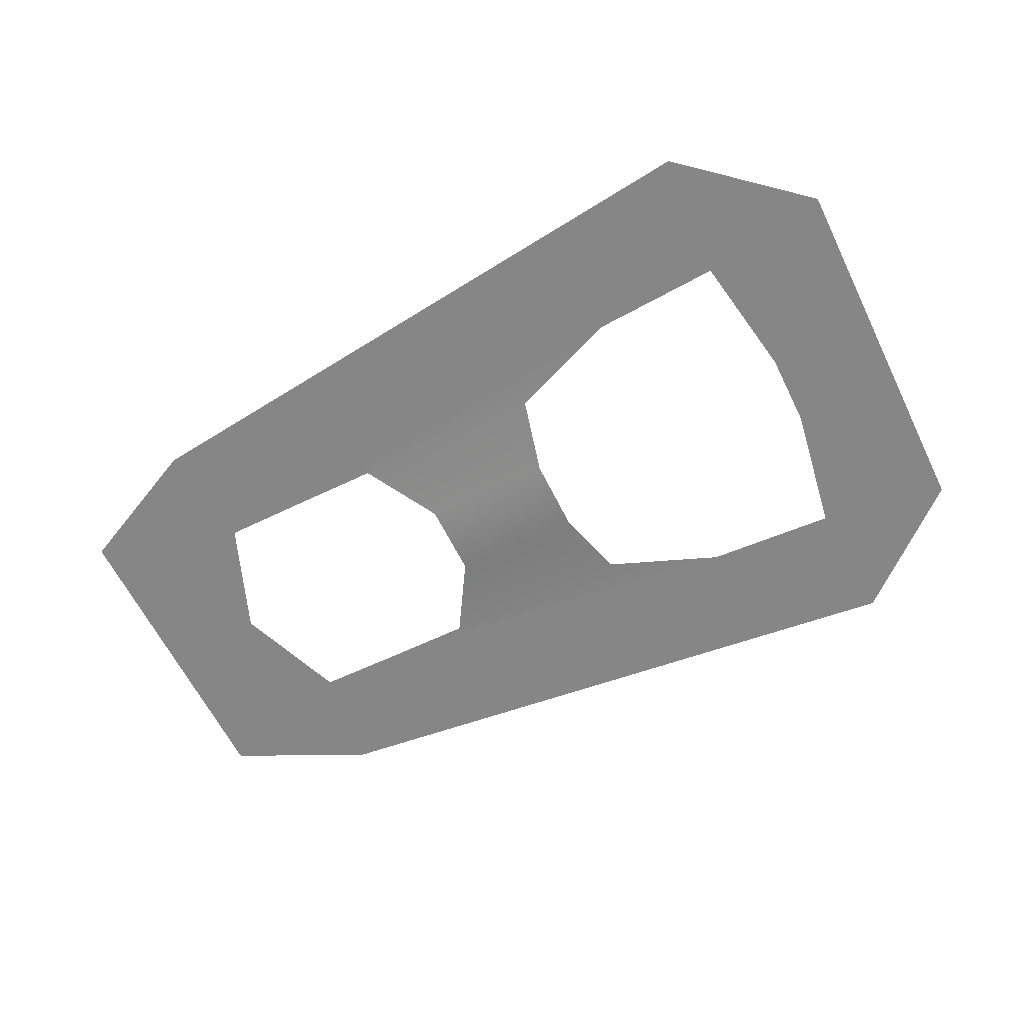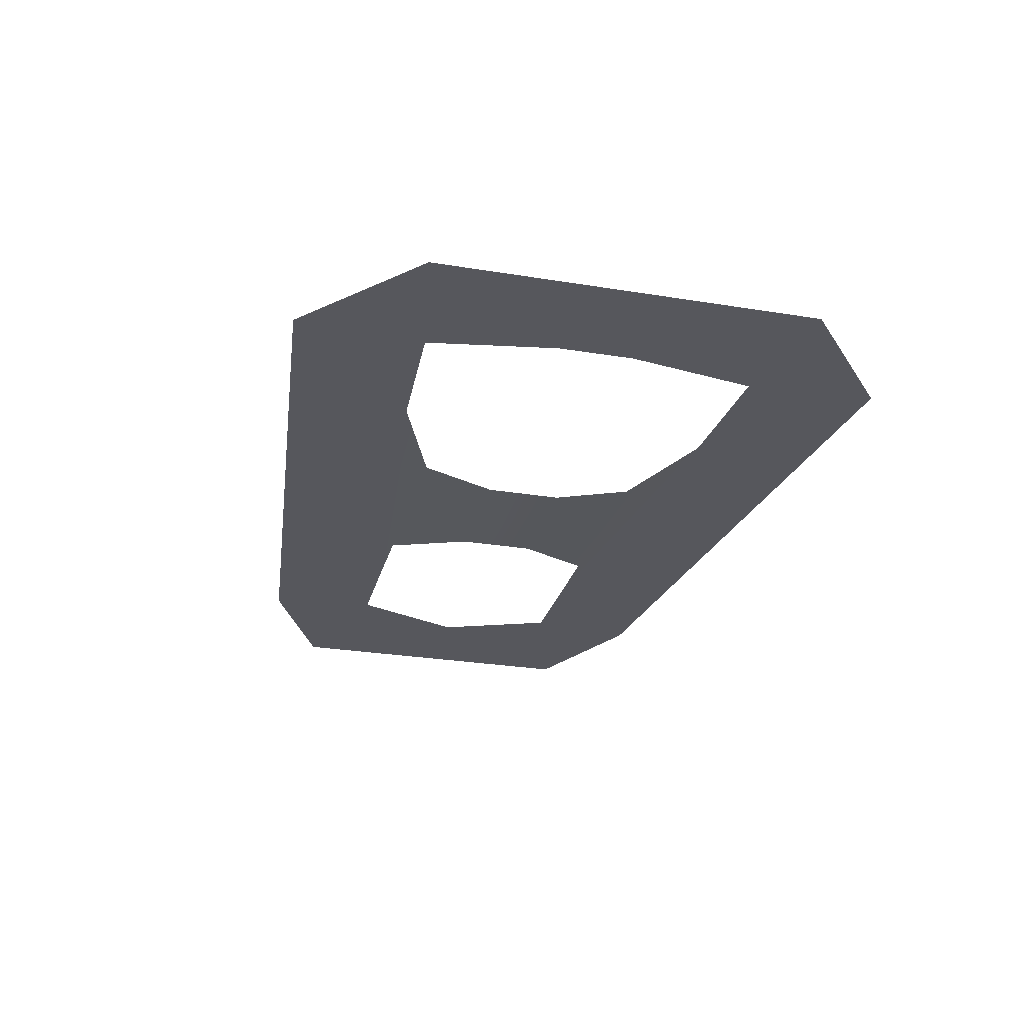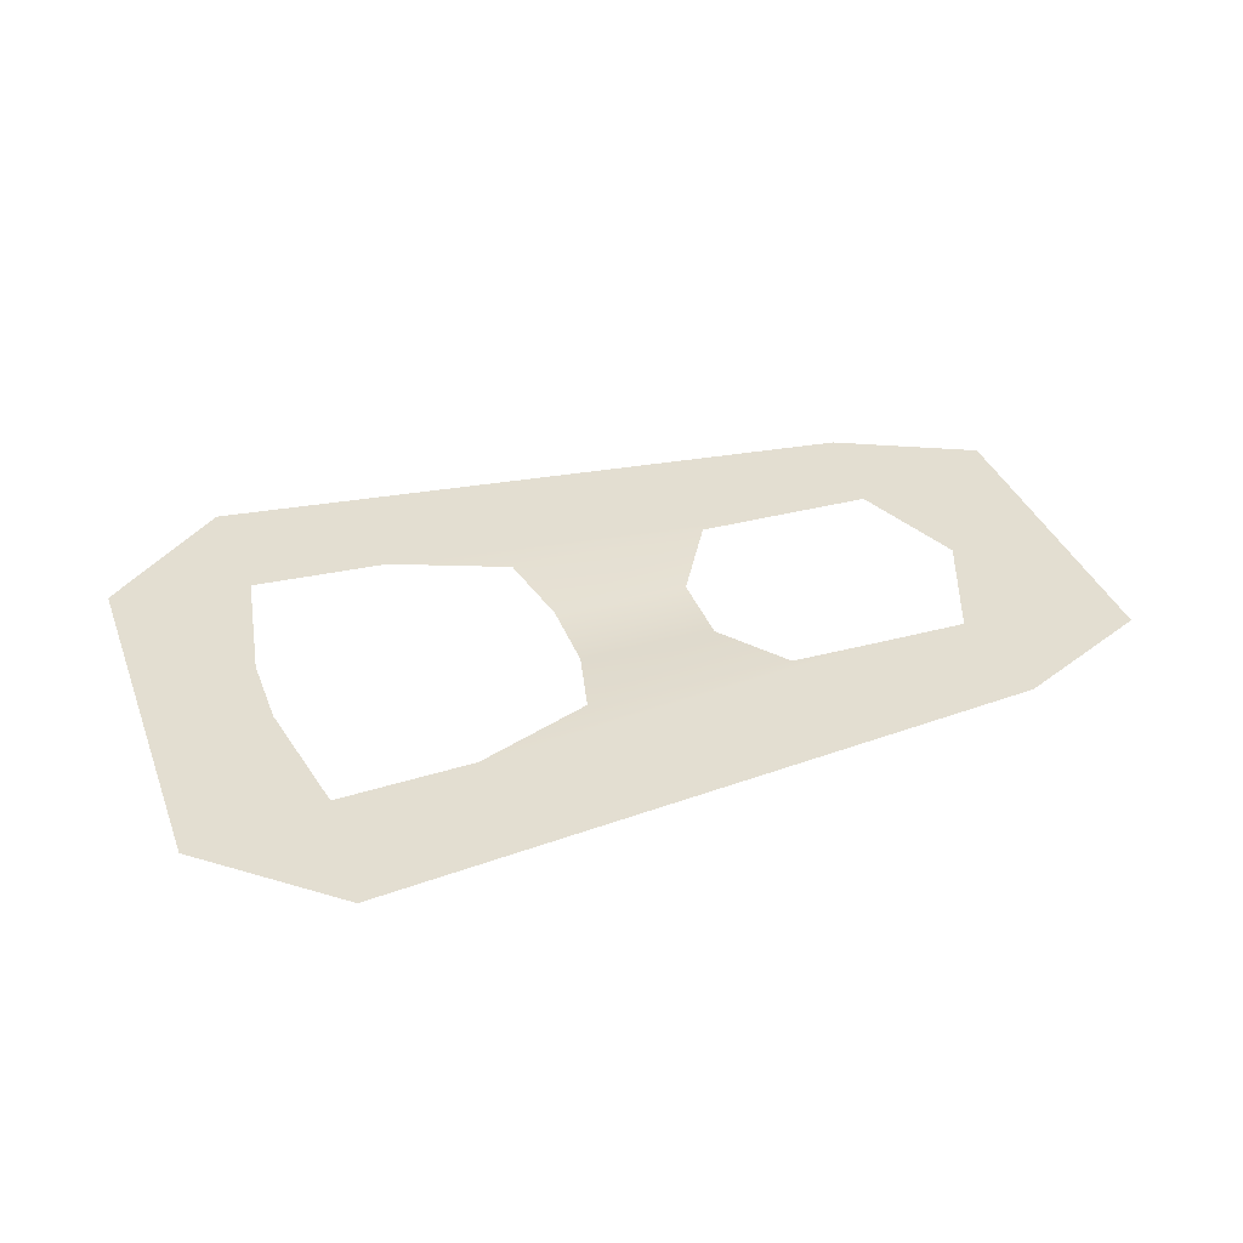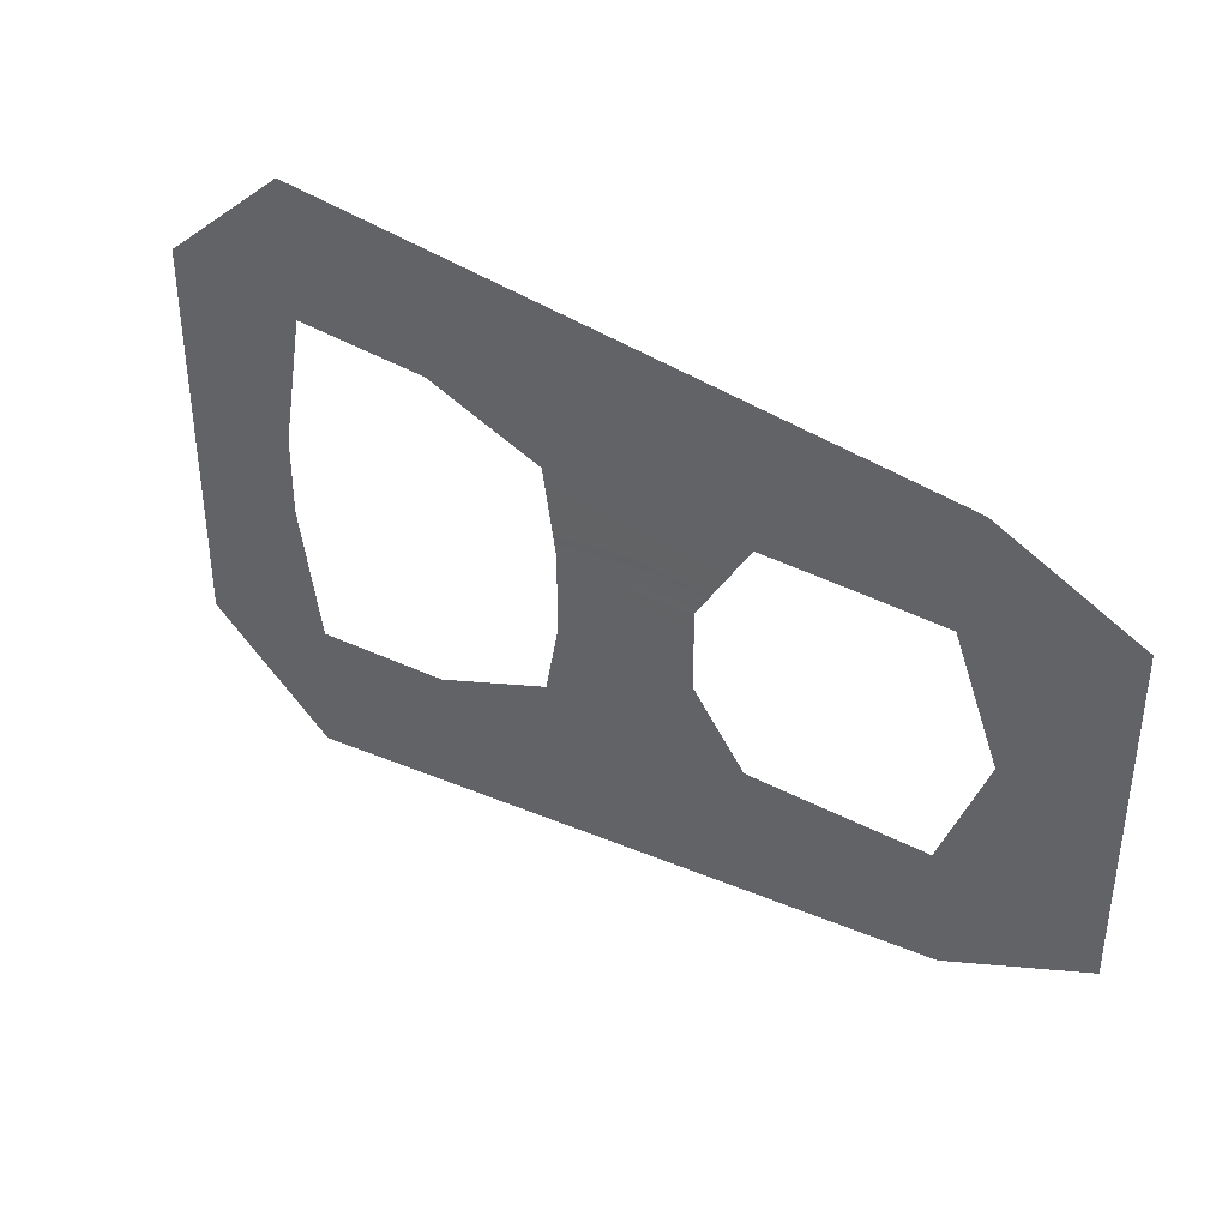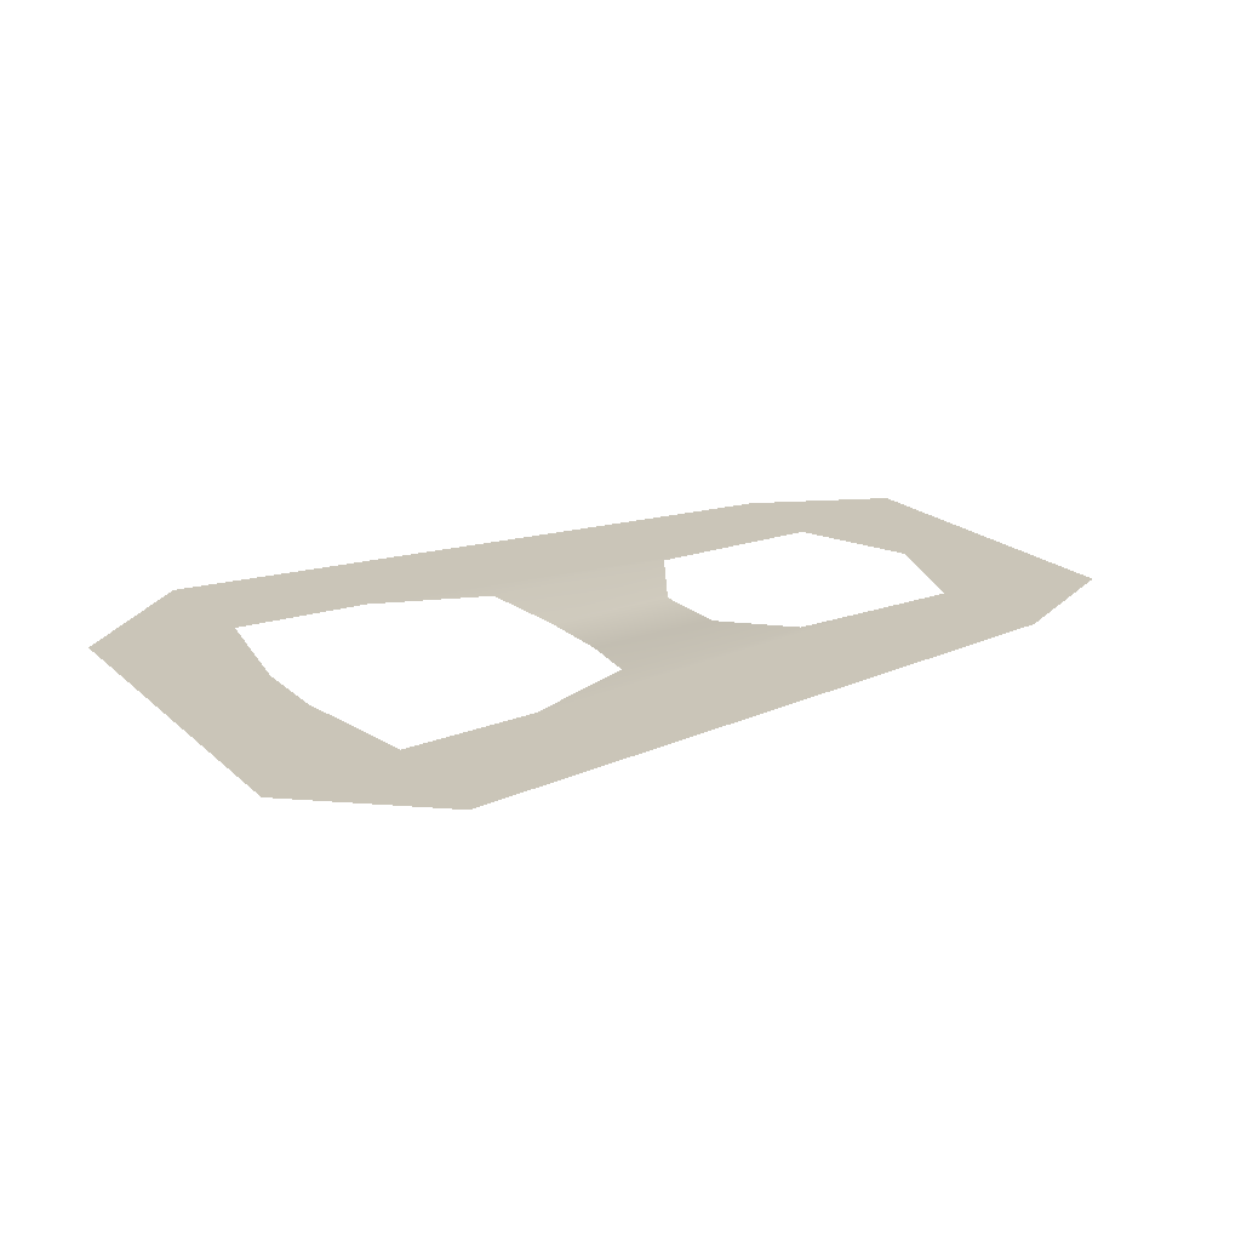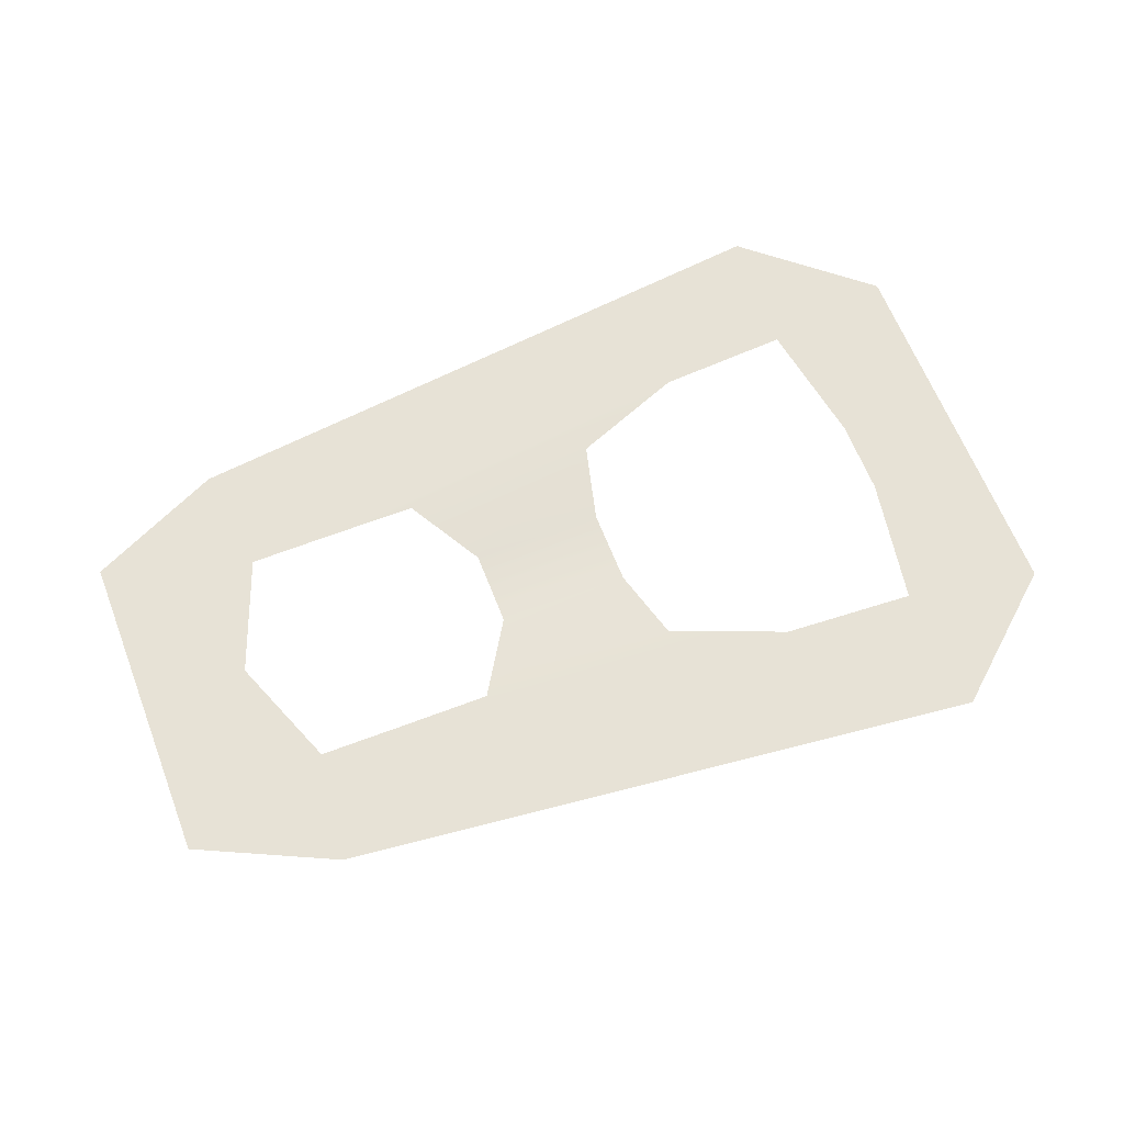
<metadata>
{"format":"obj","ext":"obj","renderer":"f3d","projection":"perspective","resolution":1024,"background":"white","views":[{"elev":-62.0,"azim":26.1,"up":"+Z"},{"elev":-27.5,"azim":75.9,"up":"+Z"},{"elev":36.0,"azim":160.8,"up":"+Z"},{"elev":38.7,"azim":-146.3,"up":"+Y"},{"elev":20.3,"azim":147.4,"up":"+Z"},{"elev":63.6,"azim":-21.2,"up":"+Z"}]}
</metadata>
<code>
v  -0.2484 -0.2267 0.0079
v  0.1427 -0.2267 0.0079
v  0.1056 -0.0756 -0.0079
v  -0.1564 -0.0756 -0.0079
v  0.1056 0.0756 -0.0079
v  -0.1564 0.0756 -0.0079
v  0.1427 0.2267 0.0079
v  -0.2484 0.2267 0.0079
v  0.8914 -0.3778 0.0079
v  0.8914 0.3778 0.0079
v  0.6725 0.0756 0.0079
v  0.6725 -0.0756 0.0079
v  0.6295 -0.3307 0.0079
v  0.646 -0.588 0.0079
v  0.3675 0.3154 0.0079
v  -0.6803 -0 0.0079
v  -0.8914 0.3174 0.0079
v  -0.8914 -0.3174 0.0079
v  -0.4183 -0.2267 0.0079
v  -0.5932 -0.2257 0.0079
v  -0.622 -0.4451 0.0079
v  0.6295 0.3307 0.0079
v  0.646 0.588 0.0079
v  -0.622 0.4451 0.0079
v  -0.5932 0.2257 0.0079
v  0.3675 -0.3154 0.0079
v  -0.4183 0.2267 0.0079
g Plane001
f 1 2 3 4
f 4 3 5 6
f 6 5 7 8
f 9 10 11 12
f 12 13 14 9
f 8 7 15
f 16 17 18
f 19 20 21
f 22 11 10 23
f 24 17 16 25 24
f 26 2 1
f 15 22 23 24 24 27 8
f 25 27 24
f 20 16 18 21
f 26 1 19 21 14 13

</code>
